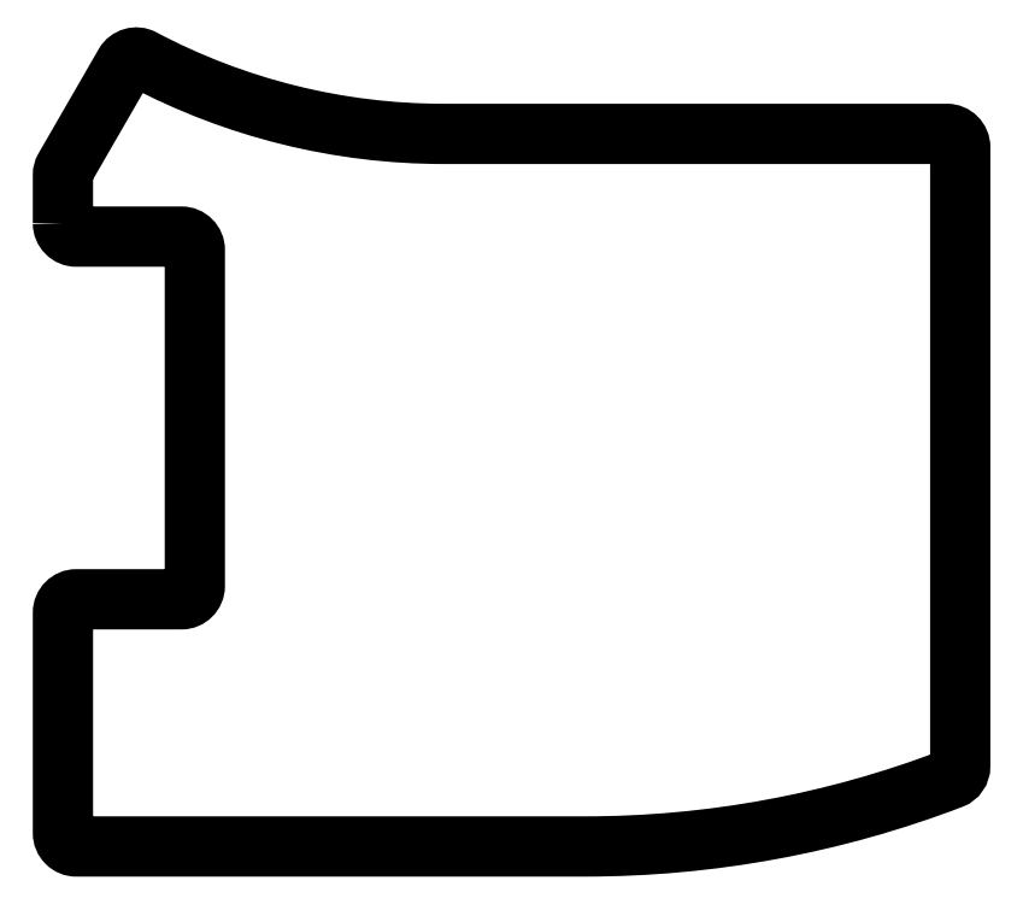
<metadata>
{"format":"dxf","ext":"dxf","renderer":"ezdxf+matplotlib","layout":"modelspace","background":"white","min_lineweight":24,"dpi":150}
</metadata>
<code>
0
SECTION
2
ENTITIES
0
LWPOLYLINE
8
0
90
20
70
1
43
0
10
-207.5
20
115.4
42
0.4142
10
-205.5
20
113.4
10
-189.8
20
113.4
42
-0.4142
10
-187.8
20
111.4
10
-187.8
20
61.25
42
-0.4142
10
-189.8
20
59.25
10
-205.5
20
59.25
42
0.4142
10
-207.5
20
57.25
10
-207.5
20
24.35
42
0.4142
10
-205.5
20
22.35
10
-129.5
20
22.35
42
0.09158
10
-74.76
20
32.46
42
0.3108
10
-73.47
20
34.33
10
-73.47
20
126.7
42
0.4142
10
-75.47
20
128.7
10
-150.6
20
128.7
42
-0.1223
10
-195.6
20
139.9
42
0.4035
10
-198.2
20
139.1
10
-207.2
20
123.6
42
0.1316
10
-207.5
20
122.6
0
ENDSEC
0
EOF

</code>
